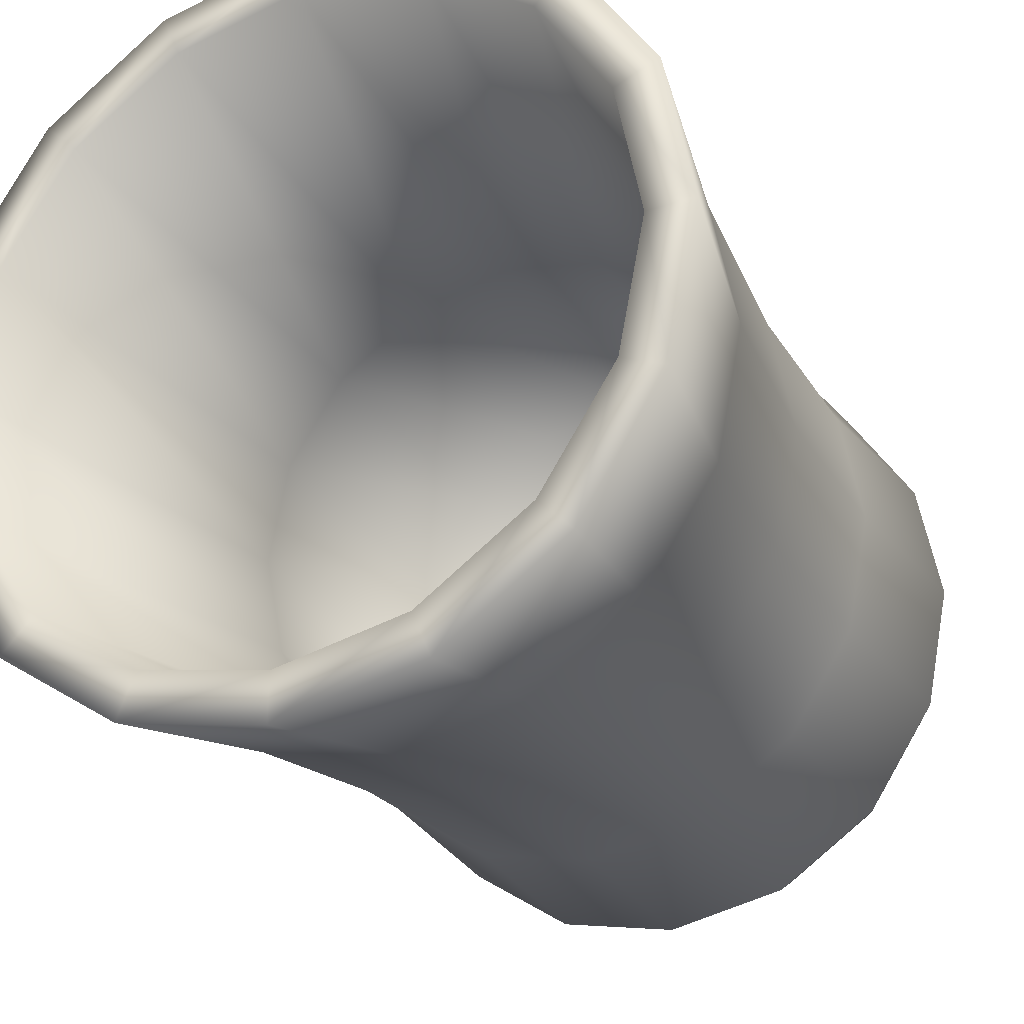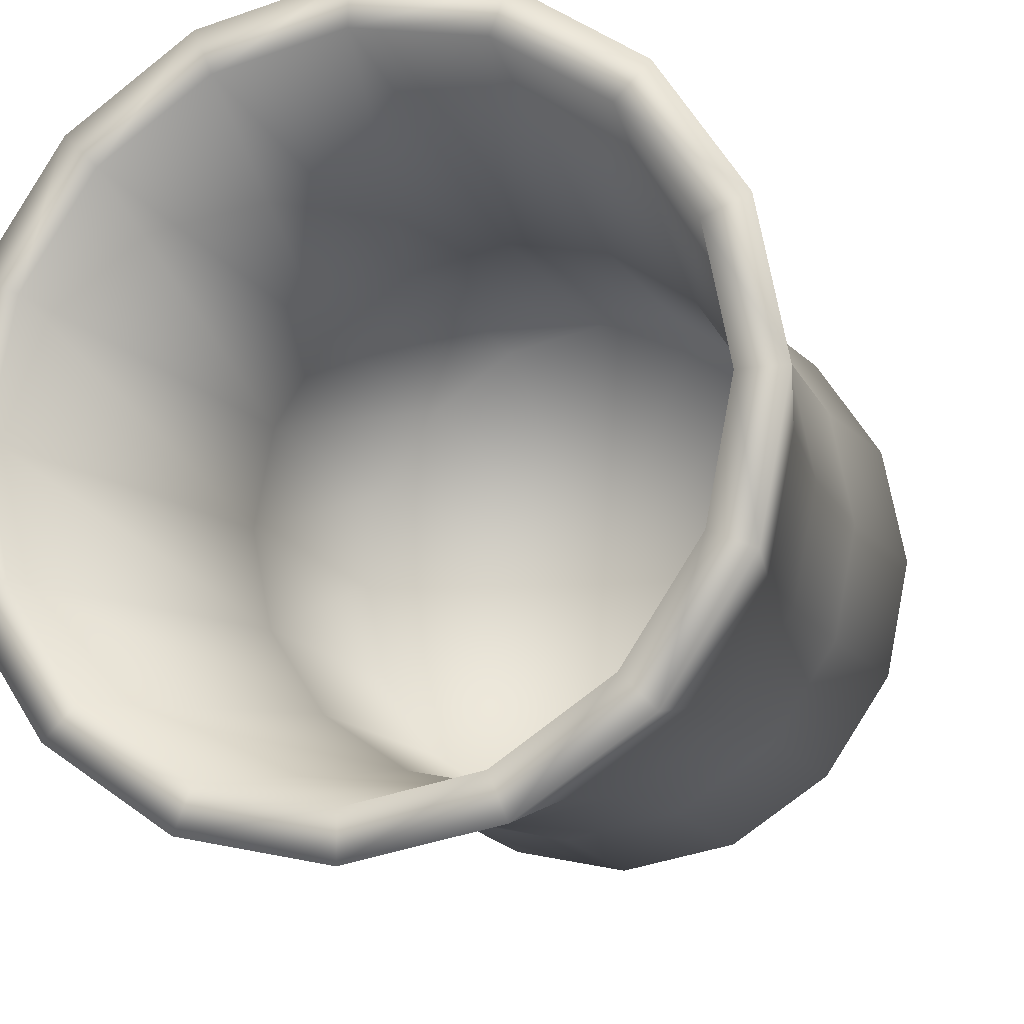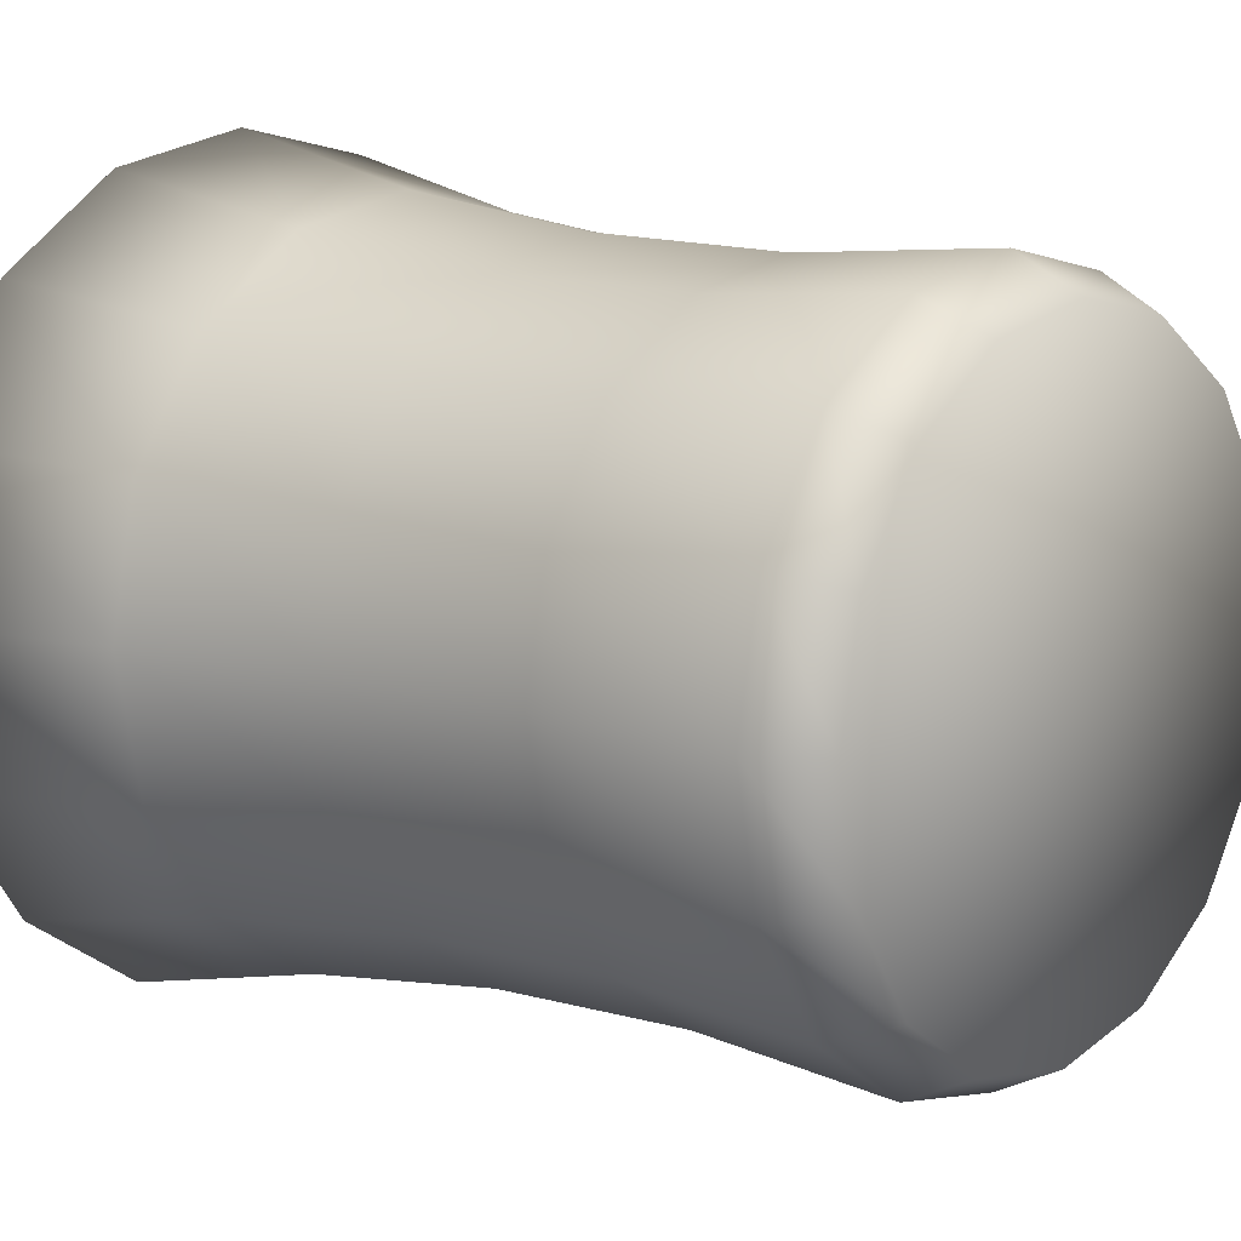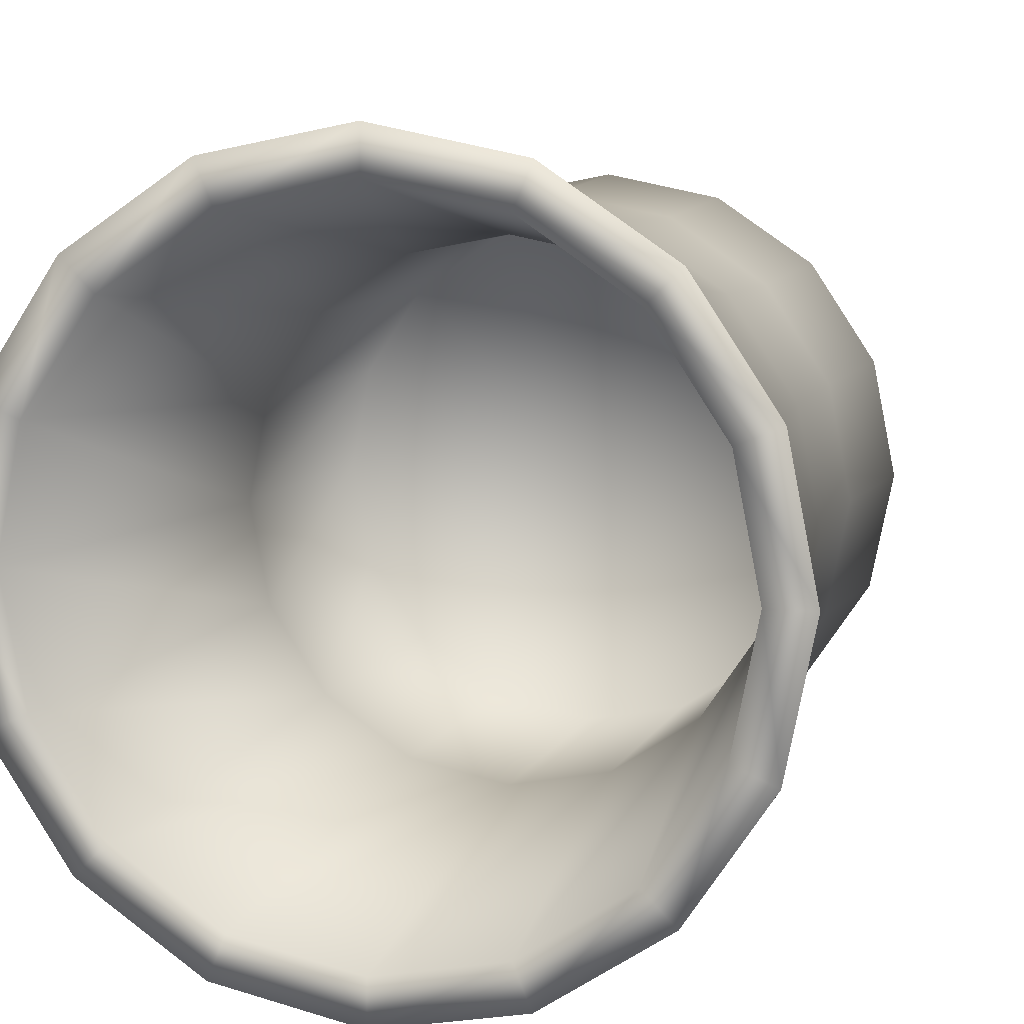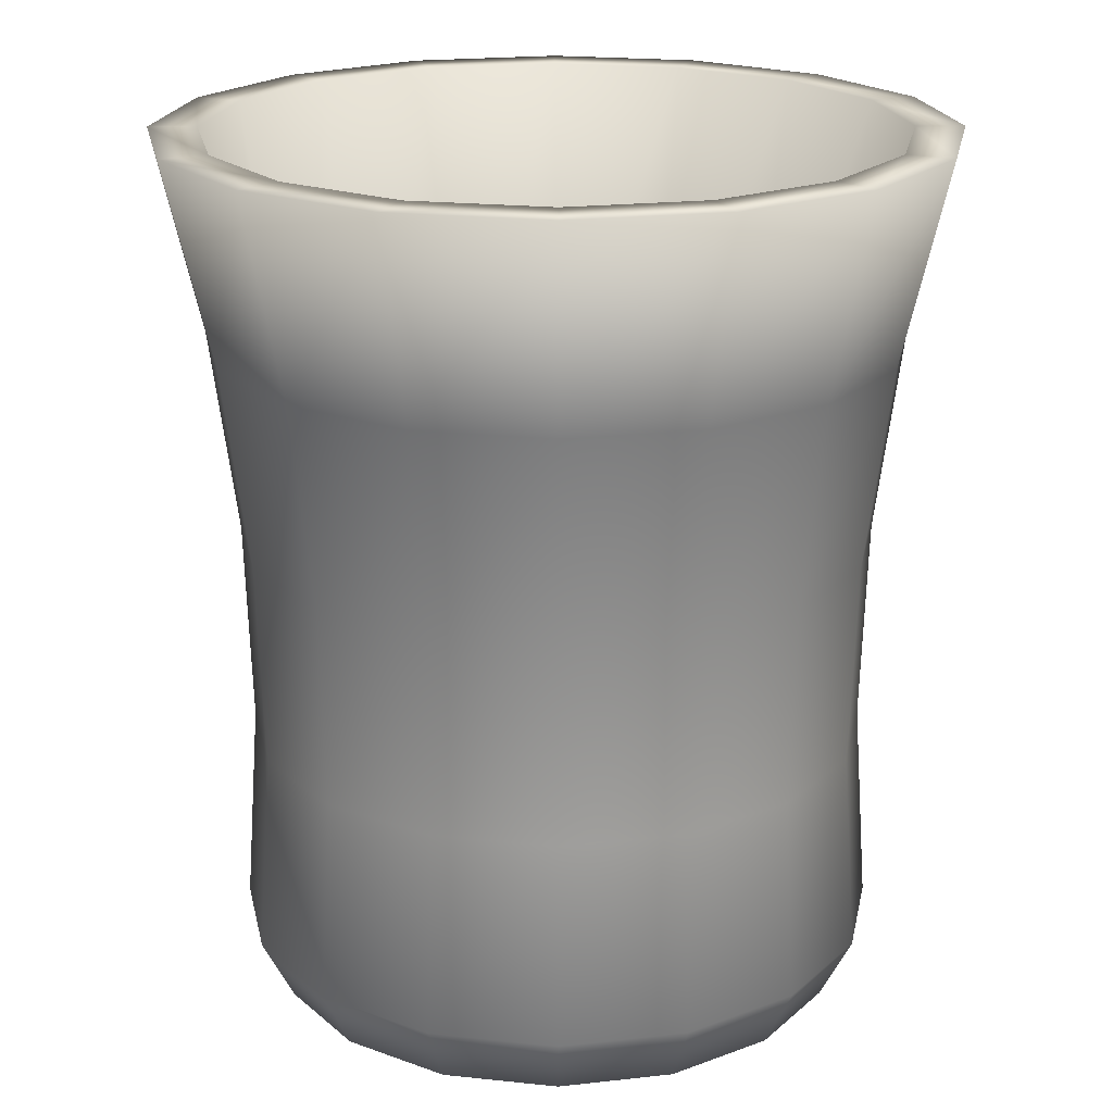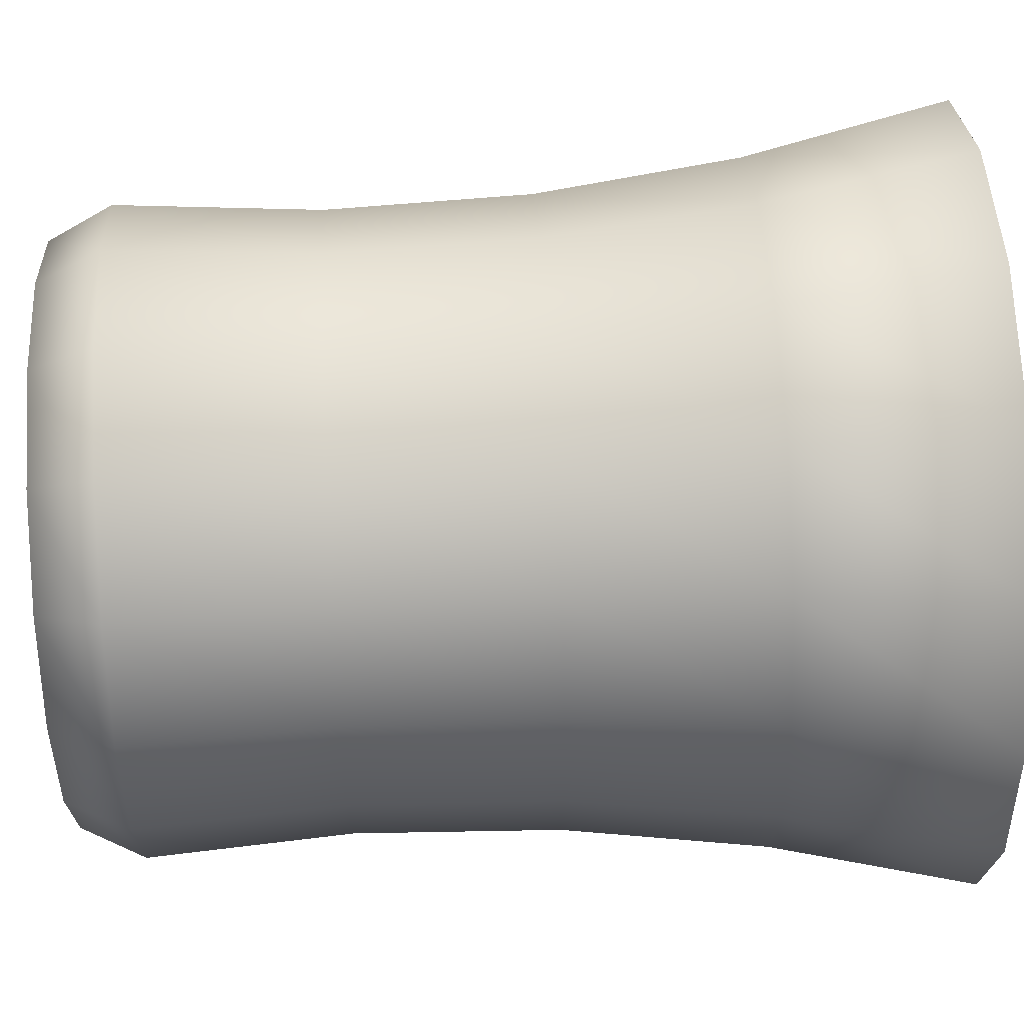
<metadata>
{"format":"obj","ext":"obj","renderer":"f3d","projection":"perspective","resolution":1024,"background":"white","views":[{"elev":-26.9,"azim":-153.2,"up":"+Z"},{"elev":-12.7,"azim":-160.8,"up":"+Z"},{"elev":10.8,"azim":-50.0,"up":"+Z"},{"elev":8.7,"azim":-163.3,"up":"+Z"},{"elev":20.3,"azim":-135.3,"up":"+Y"},{"elev":59.6,"azim":86.9,"up":"+Z"}]}
</metadata>
<code>
v  0 0 -0
v  6.072 0 -2.515
v  6.572 0 0
v  4.647 0 -4.647
v  2.515 0 -6.072
v  -0 0 -6.572
v  -2.515 0 -6.072
v  -4.647 0 -4.647
v  -6.072 0 -2.515
v  -6.572 0 -0
v  -6.072 0 2.515
v  -4.647 0 4.647
v  -2.515 0 6.072
v  0 0 6.572
v  2.515 0 6.072
v  4.647 0 4.647
v  6.072 0 2.515
v  6.745 1.431 -2.794
v  7.301 1.431 -0
v  5.163 1.431 -5.163
v  2.794 1.431 -6.745
v  -0 1.431 -7.301
v  -2.794 1.431 -6.745
v  -5.163 1.431 -5.163
v  -6.745 1.431 -2.794
v  -7.301 1.431 -0
v  -6.745 1.431 2.794
v  -5.163 1.431 5.163
v  -2.794 1.431 6.745
v  0 1.431 7.301
v  2.794 1.431 6.745
v  5.163 1.431 5.163
v  6.745 1.431 2.794
v  6.461 6.001 -2.676
v  6.994 6.001 -0
v  4.945 6.001 -4.945
v  2.676 6.001 -6.461
v  -0 6.001 -6.994
v  -2.676 6.001 -6.461
v  -4.945 6.001 -4.945
v  -6.461 6.001 -2.676
v  -6.994 6.001 -0
v  -6.461 6.001 2.676
v  -4.945 6.001 4.945
v  -2.676 6.001 6.461
v  0 6.001 6.994
v  2.676 6.001 6.461
v  4.945 6.001 4.945
v  6.461 6.001 2.676
v  6.597 10.57 -2.732
v  7.14 10.57 0
v  5.049 10.57 -5.049
v  2.732 10.57 -6.597
v  -0 10.57 -7.14
v  -2.732 10.57 -6.597
v  -5.049 10.57 -5.049
v  -6.597 10.57 -2.732
v  -7.14 10.57 -0
v  -6.597 10.57 2.732
v  -5.049 10.57 5.049
v  -2.732 10.57 6.597
v  -0 10.57 7.14
v  2.732 10.57 6.597
v  5.049 10.57 5.049
v  6.597 10.57 2.732
v  7.152 15.14 -2.962
v  7.741 15.14 -0
v  5.473 15.14 -5.473
v  2.962 15.14 -7.152
v  -0 15.14 -7.741
v  -2.962 15.14 -7.152
v  -5.473 15.14 -5.473
v  -7.152 15.14 -2.962
v  -7.741 15.14 -0
v  -7.152 15.14 2.962
v  -5.473 15.14 5.473
v  -2.962 15.14 7.152
v  0 15.14 7.741
v  2.962 15.14 7.152
v  5.473 15.14 5.473
v  7.152 15.14 2.962
v  8.126 19.71 -3.366
v  8.795 19.71 -0
v  6.219 19.71 -6.219
v  3.366 19.71 -8.126
v  -0 19.71 -8.795
v  -3.366 19.71 -8.126
v  -6.219 19.71 -6.219
v  -8.126 19.71 -3.366
v  -8.795 19.71 -0
v  -8.126 19.71 3.366
v  -6.219 19.71 6.219
v  -3.366 19.71 8.126
v  0 19.71 8.795
v  3.366 19.71 8.126
v  6.219 19.71 6.219
v  8.126 19.71 3.366
v  7.129 19.71 -2.953
v  7.716 19.71 0
v  5.456 19.71 -5.456
v  2.953 19.71 -7.129
v  -0 19.71 -7.716
v  -2.953 19.71 -7.129
v  -5.456 19.71 -5.456
v  -7.129 19.71 -2.953
v  -7.716 19.71 -0
v  -7.129 19.71 2.953
v  -5.456 19.71 5.456
v  -2.953 19.71 7.129
v  0 19.71 7.716
v  2.953 19.71 7.129
v  5.456 19.71 5.456
v  7.129 19.71 2.953
v  0 3.047 0
v  6.265 3.047 0
v  5.788 3.047 -2.397
v  4.43 3.047 -4.43
v  2.397 3.047 -5.788
v  0 3.047 -6.265
v  -2.397 3.047 -5.788
v  -4.43 3.047 -4.43
v  -5.788 3.047 -2.397
v  -6.265 3.047 -0
v  -5.788 3.047 2.397
v  -4.43 3.047 4.43
v  -2.397 3.047 5.788
v  0 3.047 6.265
v  2.397 3.047 5.788
v  4.43 3.047 4.43
v  5.788 3.047 2.397
v  5.76 10.12 -2.386
v  6.234 10.12 0
v  4.408 10.12 -4.408
v  2.386 10.12 -5.76
v  -0 10.12 -6.234
v  -2.386 10.12 -5.76
v  -4.408 10.12 -4.408
v  -5.76 10.12 -2.386
v  -6.234 10.12 -0
v  -5.76 10.12 2.386
v  -4.408 10.12 4.408
v  -2.386 10.12 5.76
v  0 10.12 6.234
v  2.386 10.12 5.76
v  4.408 10.12 4.408
v  5.76 10.12 2.386
o cup
g cup
f 1 2 3
f 1 4 2
f 1 5 4
f 1 6 5
f 1 7 6
f 1 8 7
f 1 9 8
f 1 10 9
f 1 11 10
f 1 12 11
f 1 13 12
f 1 14 13
f 1 15 14
f 1 16 15
f 1 17 16
f 1 3 17
f 3 2 18 19
f 2 4 20 18
f 4 5 21 20
f 5 6 22 21
f 6 7 23 22
f 7 8 24 23
f 8 9 25 24
f 9 10 26 25
f 10 11 27 26
f 11 12 28 27
f 12 13 29 28
f 13 14 30 29
f 14 15 31 30
f 15 16 32 31
f 16 17 33 32
f 17 3 19 33
f 19 18 34 35
f 18 20 36 34
f 20 21 37 36
f 21 22 38 37
f 22 23 39 38
f 23 24 40 39
f 24 25 41 40
f 25 26 42 41
f 26 27 43 42
f 27 28 44 43
f 28 29 45 44
f 29 30 46 45
f 30 31 47 46
f 31 32 48 47
f 32 33 49 48
f 33 19 35 49
f 35 34 50 51
f 34 36 52 50
f 36 37 53 52
f 37 38 54 53
f 38 39 55 54
f 39 40 56 55
f 40 41 57 56
f 41 42 58 57
f 42 43 59 58
f 43 44 60 59
f 44 45 61 60
f 45 46 62 61
f 46 47 63 62
f 47 48 64 63
f 48 49 65 64
f 49 35 51 65
f 51 50 66 67
f 50 52 68 66
f 52 53 69 68
f 53 54 70 69
f 54 55 71 70
f 55 56 72 71
f 56 57 73 72
f 57 58 74 73
f 58 59 75 74
f 59 60 76 75
f 60 61 77 76
f 61 62 78 77
f 62 63 79 78
f 63 64 80 79
f 64 65 81 80
f 65 51 67 81
f 67 66 82 83
f 66 68 84 82
f 68 69 85 84
f 69 70 86 85
f 70 71 87 86
f 71 72 88 87
f 72 73 89 88
f 73 74 90 89
f 74 75 91 90
f 75 76 92 91
f 76 77 93 92
f 77 78 94 93
f 78 79 95 94
f 79 80 96 95
f 80 81 97 96
f 81 67 83 97
f 83 82 98 99
f 82 84 100 98
f 84 85 101 100
f 85 86 102 101
f 86 87 103 102
f 87 88 104 103
f 88 89 105 104
f 89 90 106 105
f 90 91 107 106
f 91 92 108 107
f 92 93 109 108
f 93 94 110 109
f 94 95 111 110
f 95 96 112 111
f 96 97 113 112
f 97 83 99 113
f 114 115 116
f 114 116 117
f 114 117 118
f 114 118 119
f 114 119 120
f 114 120 121
f 114 121 122
f 114 122 123
f 114 123 124
f 114 124 125
f 114 125 126
f 114 126 127
f 114 127 128
f 114 128 129
f 114 129 130
f 114 130 115
f 99 98 131 132
f 98 100 133 131
f 100 101 134 133
f 101 102 135 134
f 102 103 136 135
f 103 104 137 136
f 104 105 138 137
f 105 106 139 138
f 106 107 140 139
f 107 108 141 140
f 108 109 142 141
f 109 110 143 142
f 110 111 144 143
f 111 112 145 144
f 112 113 146 145
f 113 99 132 146
f 131 116 115 132
f 133 117 116 131
f 134 118 117 133
f 135 119 118 134
f 136 120 119 135
f 137 121 120 136
f 138 122 121 137
f 139 123 122 138
f 140 124 123 139
f 141 125 124 140
f 142 126 125 141
f 143 127 126 142
f 144 128 127 143
f 145 129 128 144
f 146 130 129 145
f 132 115 130 146

</code>
